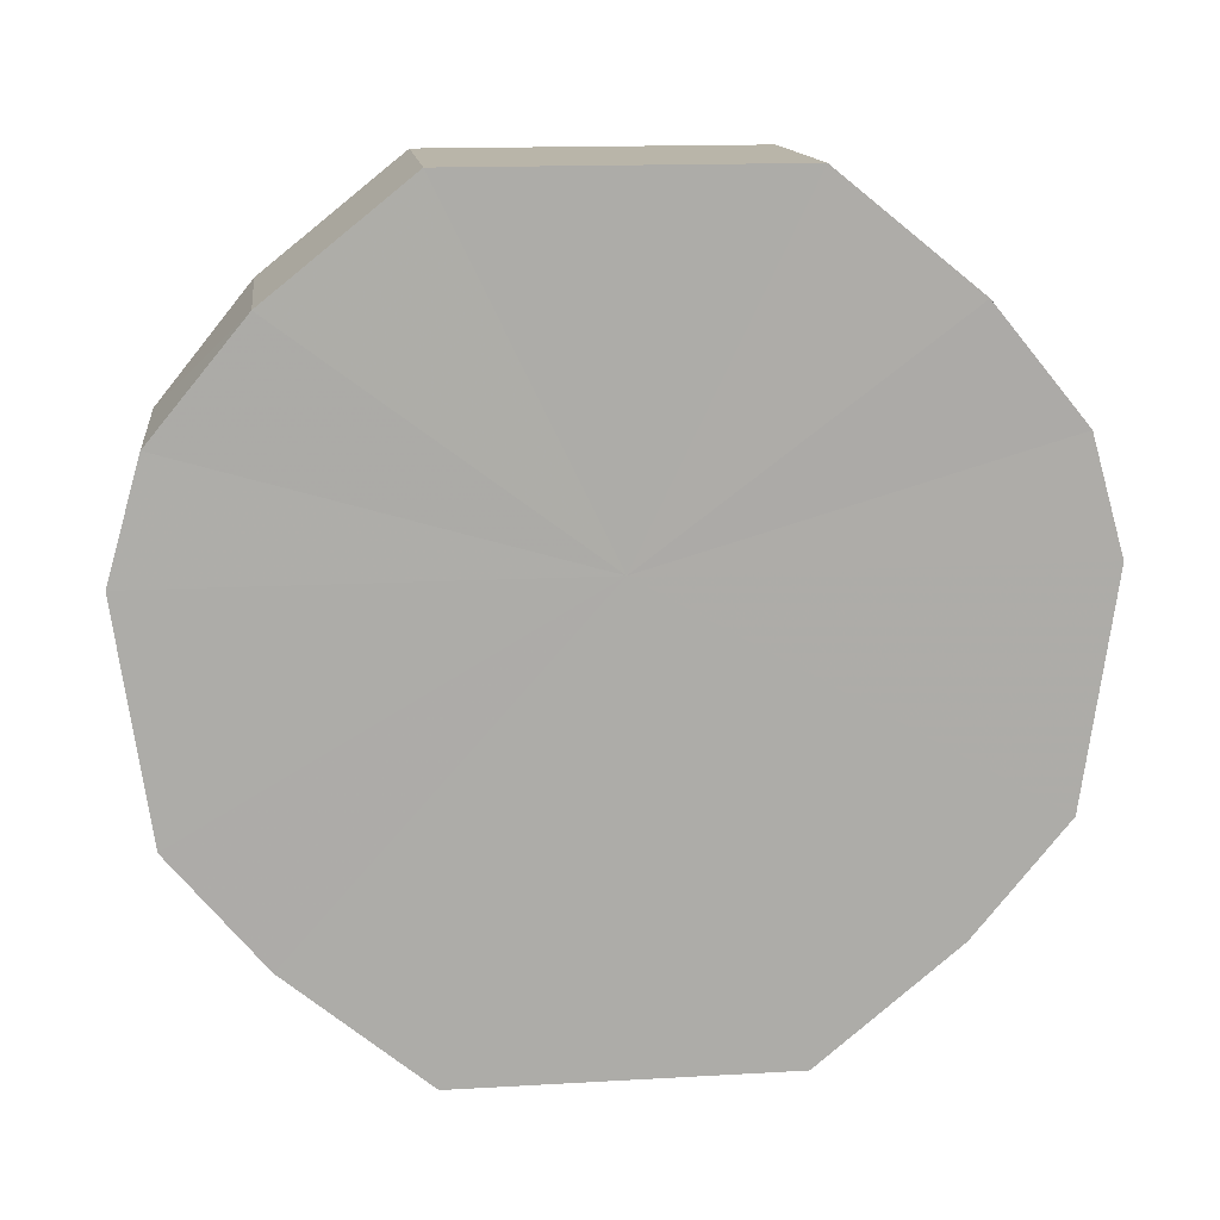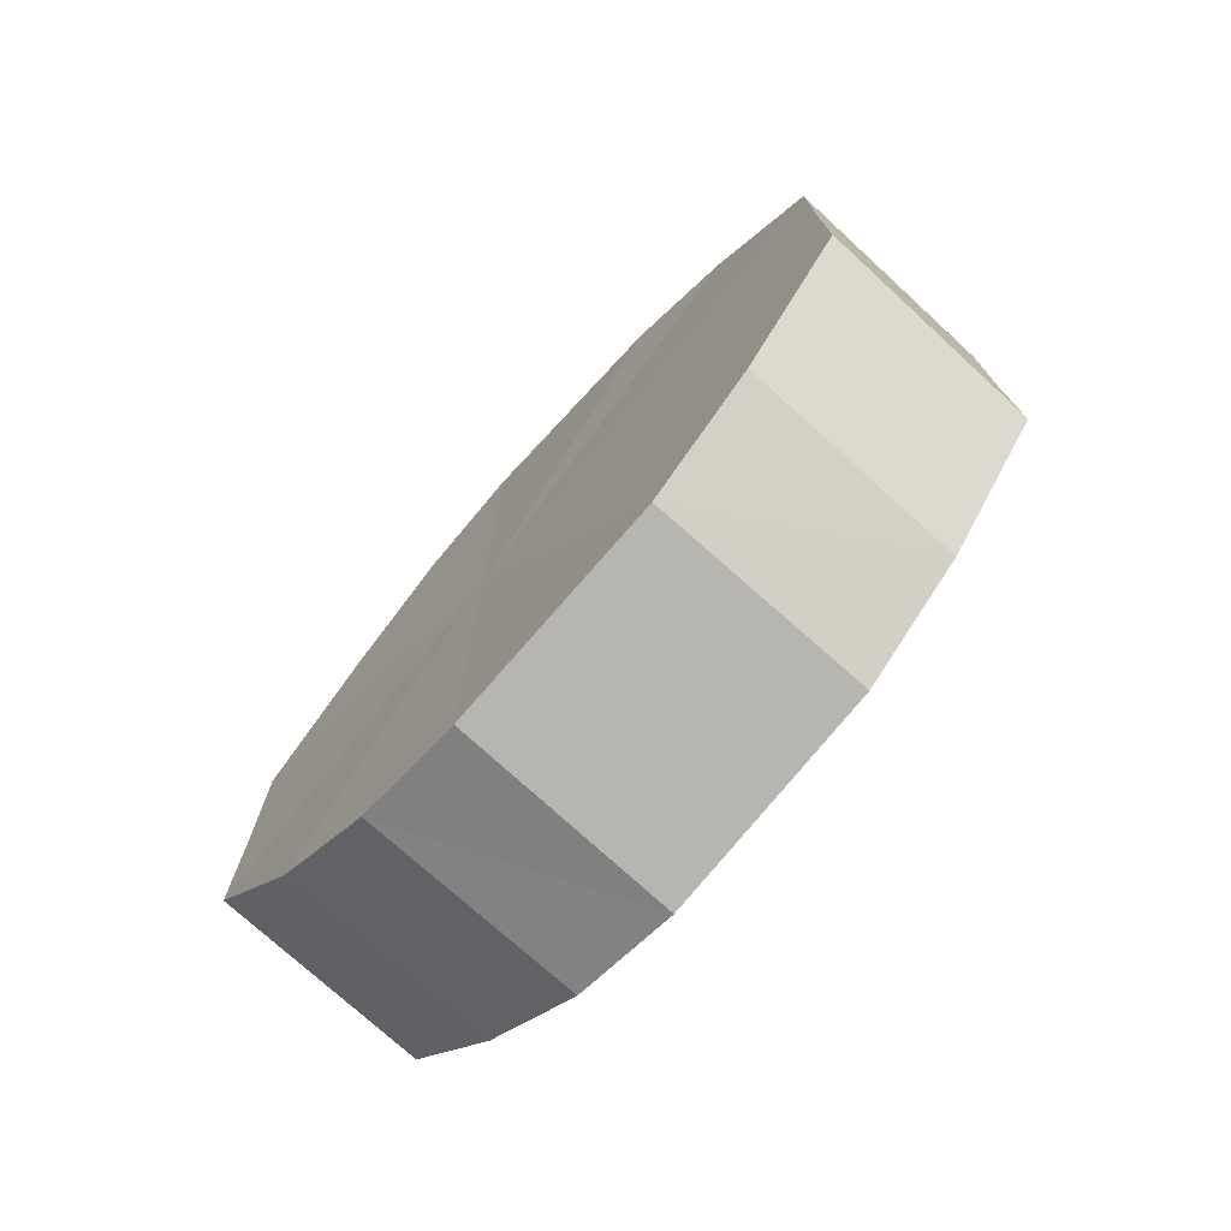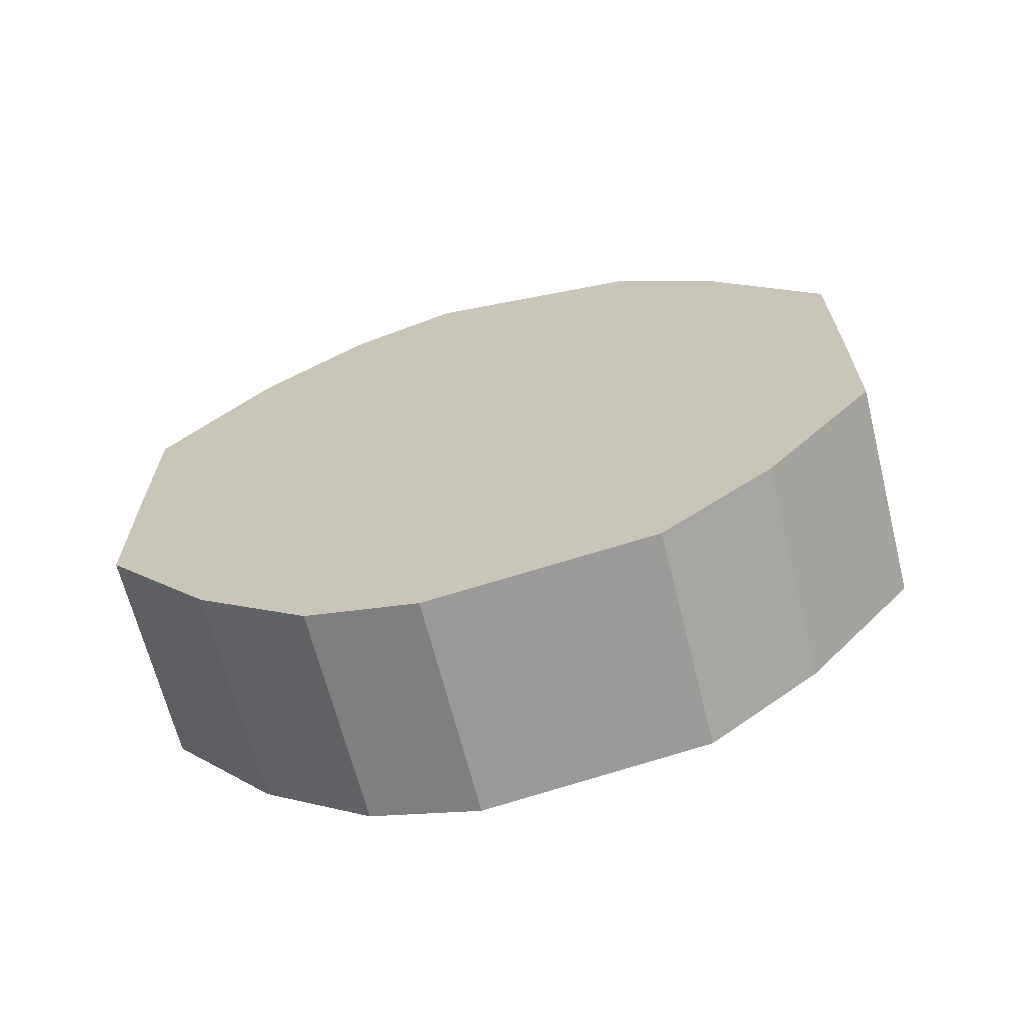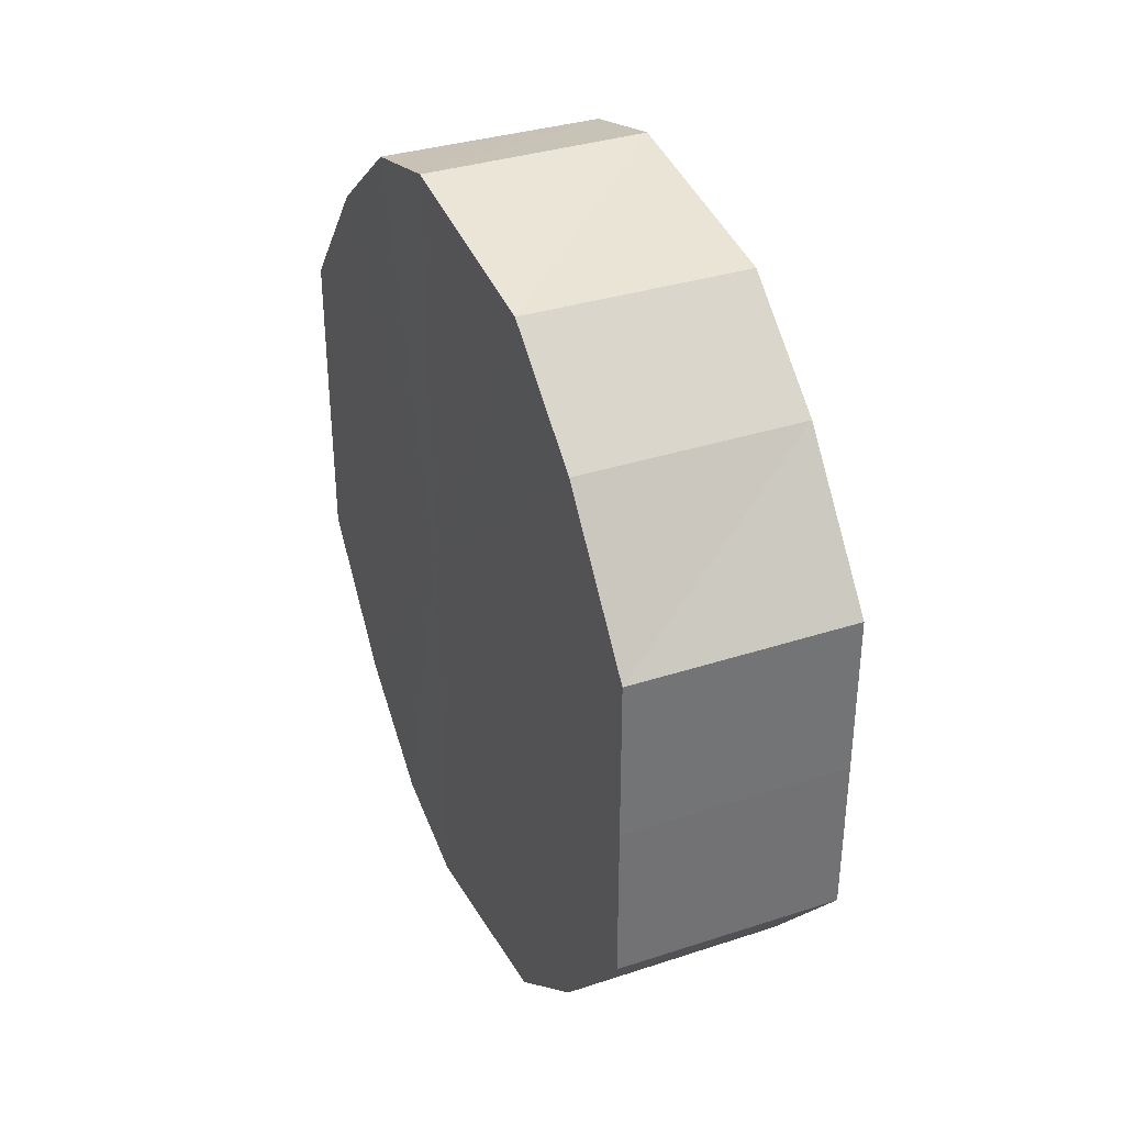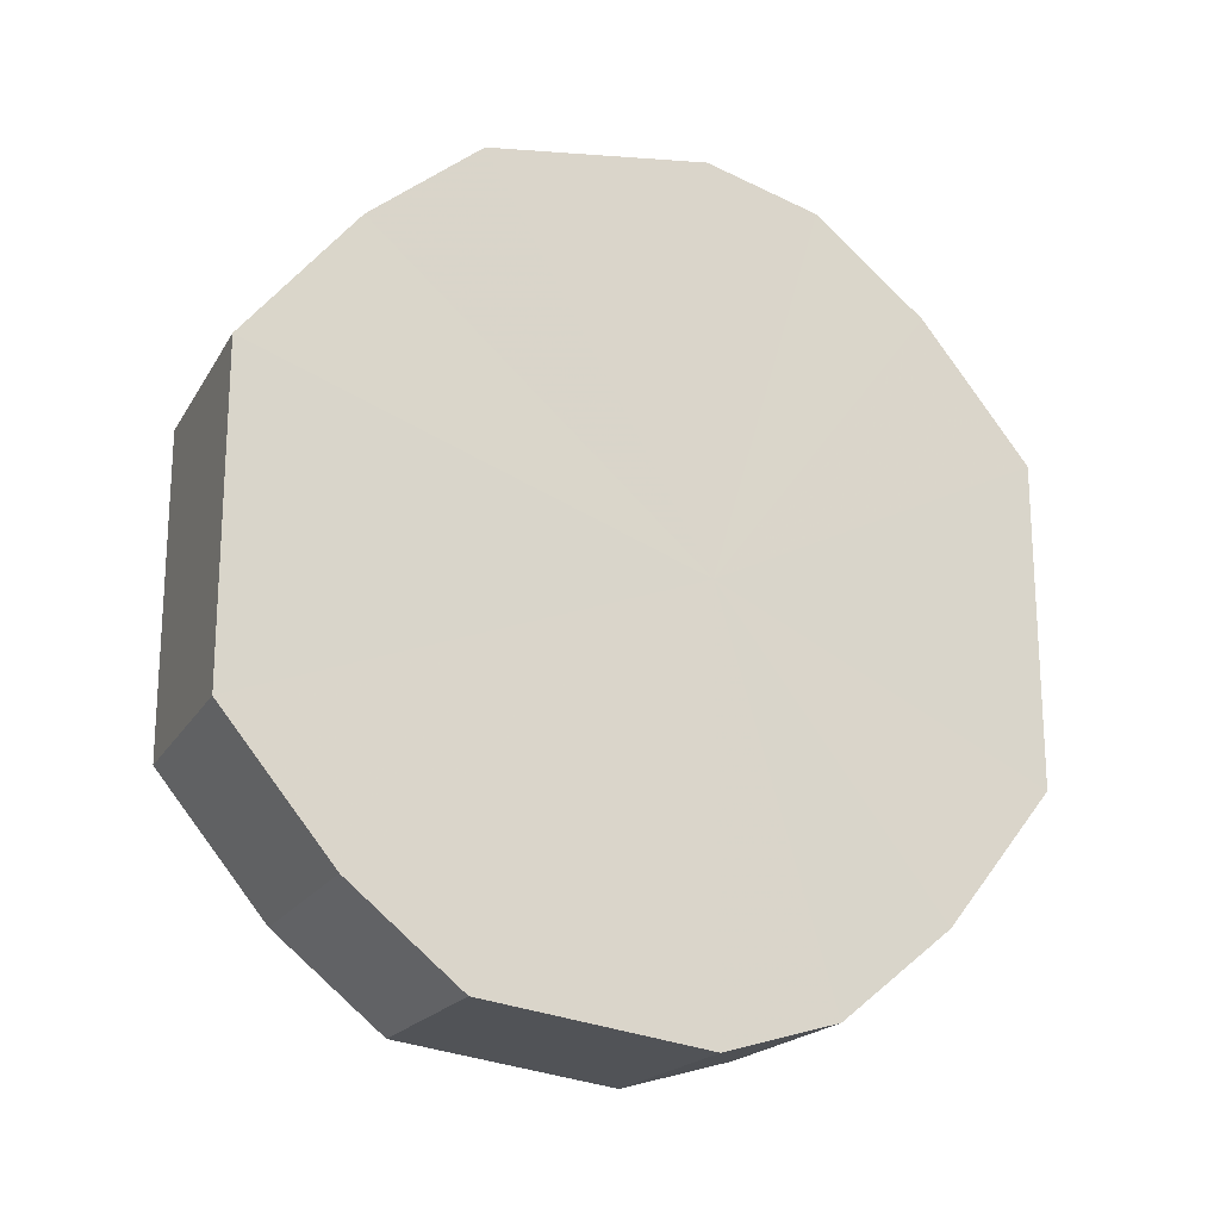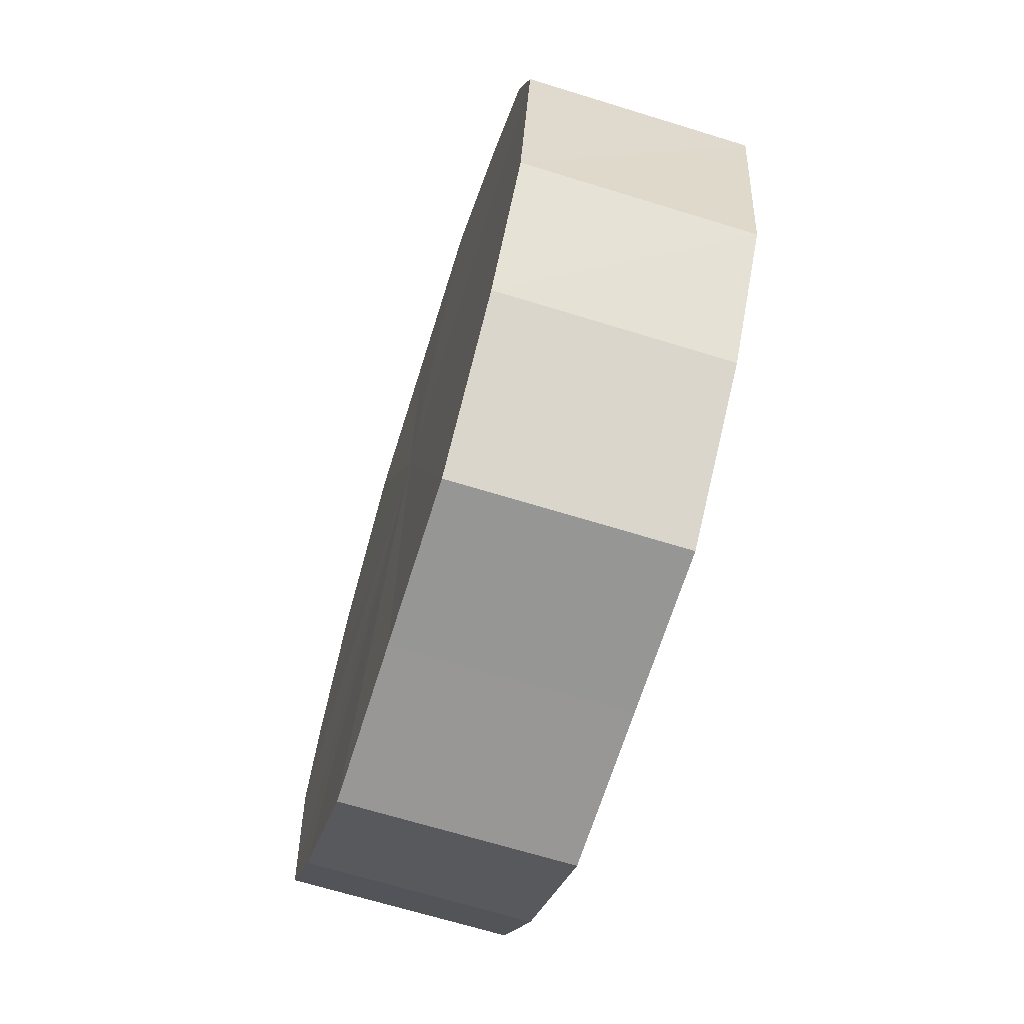
<metadata>
{"format":"obj","ext":"obj","renderer":"f3d","projection":"perspective","resolution":1024,"background":"white","views":[{"elev":13.7,"azim":82.9,"up":"+Y"},{"elev":-74.4,"azim":-41.8,"up":"+Z"},{"elev":-66.8,"azim":-76.0,"up":"+Z"},{"elev":35.4,"azim":-23.3,"up":"+Z"},{"elev":-19.4,"azim":67.9,"up":"+Z"},{"elev":-68.0,"azim":162.8,"up":"+Y"}]}
</metadata>
<code>
o 1370
v 2229 1876 7.635
v 2229 1876 7.62
v 2229 1876 7.635
v 2229 1876 7.608
v 2229 1876 7.62
v 2229 1876 7.649
v 2229 1876 7.649
v 2229 1876 7.6
v 2229 1876 7.608
v 2229 1876 7.661
v 2229 1876 7.661
v 2229 1876 7.597
v 2229 1876 7.6
v 2229 1876 7.669
v 2229 1876 7.669
v 2229 1876 7.6
v 2229 1876 7.597
v 2229 1876 7.672
v 2229 1876 7.672
v 2229 1876 7.608
v 2229 1876 7.6
v 2229 1876 7.669
v 2229 1876 7.669
v 2229 1876 7.62
v 2229 1876 7.608
v 2229 1876 7.661
v 2229 1876 7.661
v 2229 1876 7.635
v 2229 1876 7.62
v 2229 1876 7.649
v 2229 1876 7.649
v 2229 1876 7.635
v 2229 1876 7.635
v 2229 1876 7.62
v 2229 1876 7.62
v 2229 1876 7.608
v 2229 1876 7.608
v 2229 1876 7.649
v 2229 1876 7.635
v 2229 1876 7.661
v 2229 1876 7.649
v 2229 1876 7.6
v 2229 1876 7.6
v 2229 1876 7.669
v 2229 1876 7.661
v 2229 1876 7.672
v 2229 1876 7.669
v 2229 1876 7.597
v 2229 1876 7.597
v 2229 1876 7.669
v 2229 1876 7.672
v 2229 1876 7.661
v 2229 1876 7.669
v 2229 1876 7.6
v 2229 1876 7.6
v 2229 1876 7.649
v 2229 1876 7.661
v 2229 1876 7.635
v 2229 1876 7.649
v 2229 1876 7.608
v 2229 1876 7.608
v 2229 1876 7.62
v 2229 1876 7.635
v 2229 1876 7.62
v 2229 1876 7.635
v 2229 1876 7.62
v 2229 1876 7.635
v 2229 1876 7.608
v 2229 1876 7.649
v 2229 1876 7.6
v 2229 1876 7.661
v 2229 1876 7.597
v 2229 1876 7.669
v 2229 1876 7.6
v 2229 1876 7.672
v 2229 1876 7.608
v 2229 1876 7.669
v 2229 1876 7.62
v 2229 1876 7.661
v 2229 1876 7.635
v 2229 1876 7.649
v 2229 1876 7.635
v 2229 1876 7.635
v 2229 1876 7.62
v 2229 1876 7.649
v 2229 1876 7.608
v 2229 1876 7.661
v 2229 1876 7.6
v 2229 1876 7.669
v 2229 1876 7.597
v 2229 1876 7.672
v 2229 1876 7.6
v 2229 1876 7.669
v 2229 1876 7.608
v 2229 1876 7.661
v 2229 1876 7.62
v 2229 1876 7.649
v 2229 1876 7.635
f 1 2 3
f 2 4 5
f 6 1 7
f 4 8 9
f 10 6 11
f 8 12 13
f 14 10 15
f 12 16 17
f 18 14 19
f 16 20 21
f 22 18 23
f 20 24 25
f 26 22 27
f 24 28 29
f 30 26 31
f 28 30 32
f 33 34 35
f 35 36 37
f 38 39 33
f 40 41 38
f 37 42 43
f 44 45 40
f 46 47 44
f 43 48 49
f 50 51 46
f 52 53 50
f 49 54 55
f 56 57 52
f 58 59 56
f 55 60 61
f 62 63 58
f 61 64 62
f 65 66 67
f 65 68 66
f 65 67 69
f 65 70 68
f 65 69 71
f 65 72 70
f 65 71 73
f 65 74 72
f 65 73 75
f 65 76 74
f 65 75 77
f 65 78 76
f 65 77 79
f 65 80 78
f 65 79 81
f 65 81 80
f 82 83 84
f 82 85 83
f 82 84 86
f 82 87 85
f 82 86 88
f 82 89 87
f 82 88 90
f 82 91 89
f 82 90 92
f 82 93 91
f 82 92 94
f 82 95 93
f 82 94 96
f 82 97 95
f 82 96 98
f 82 98 97

</code>
